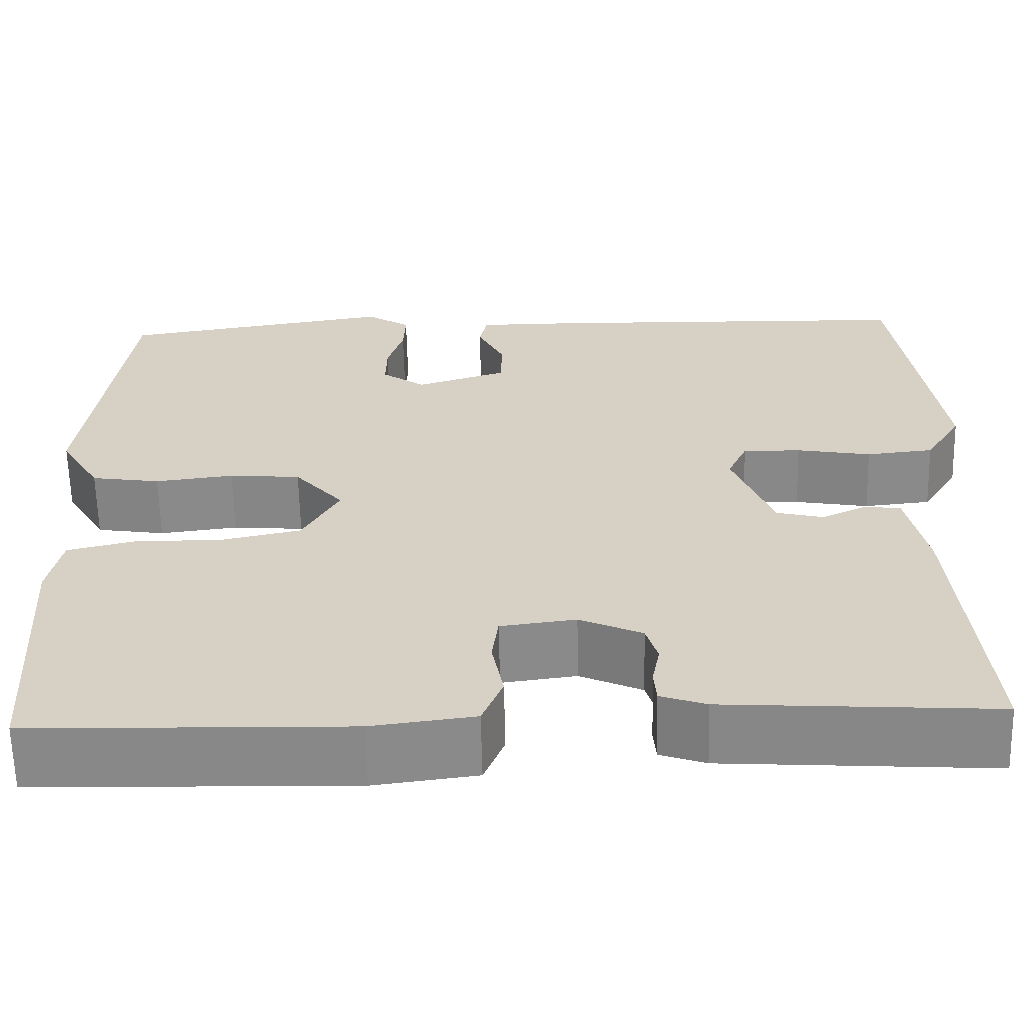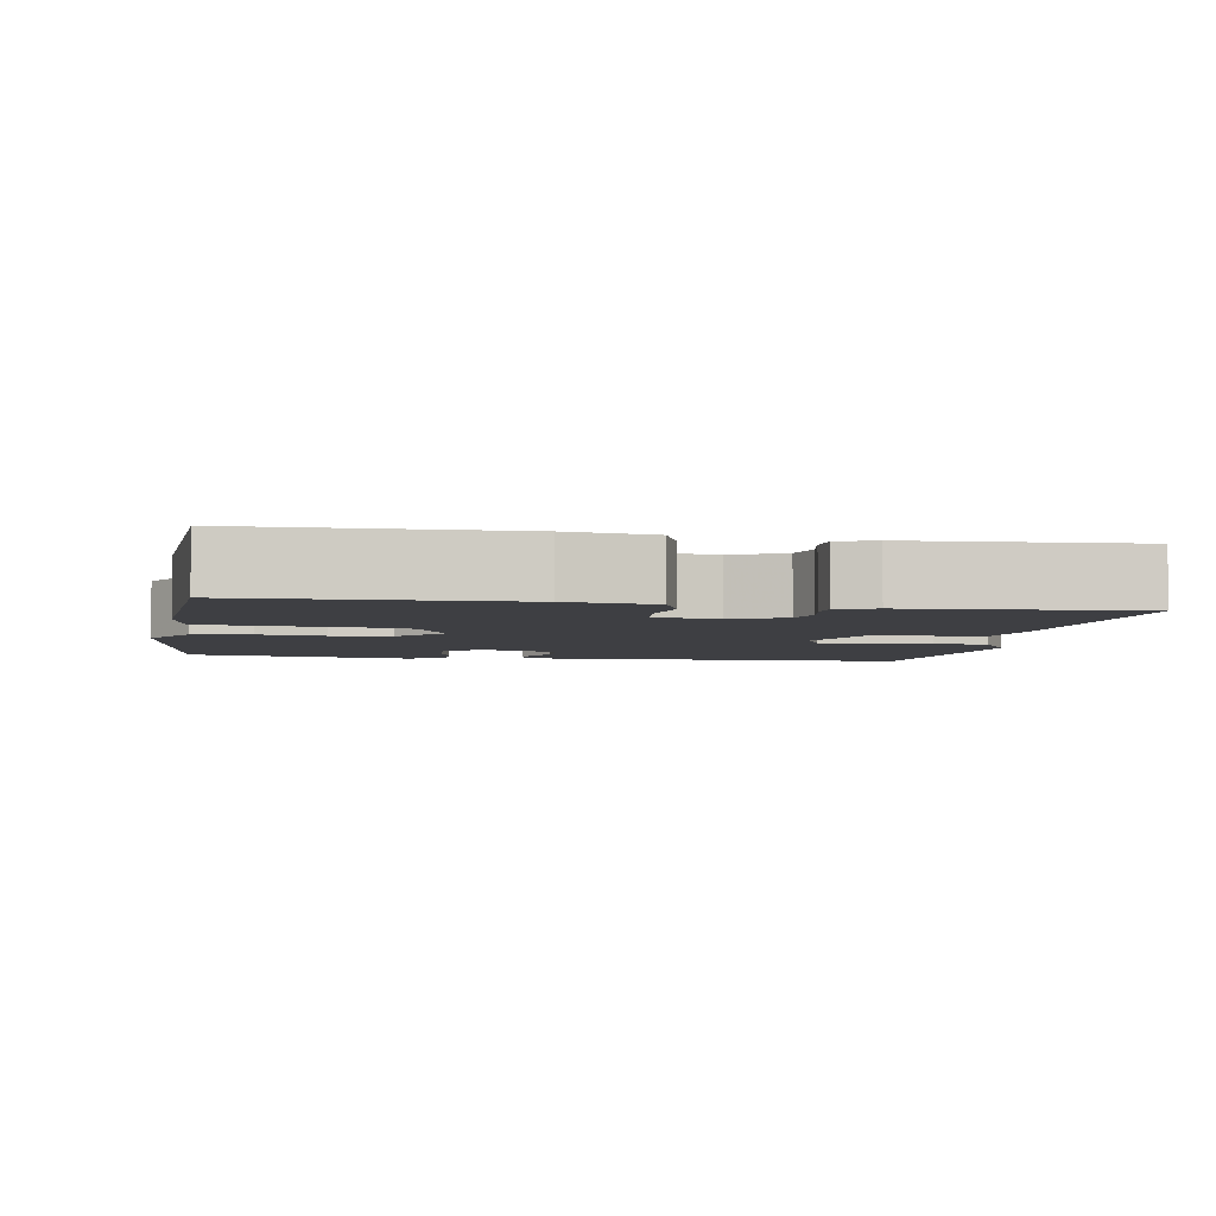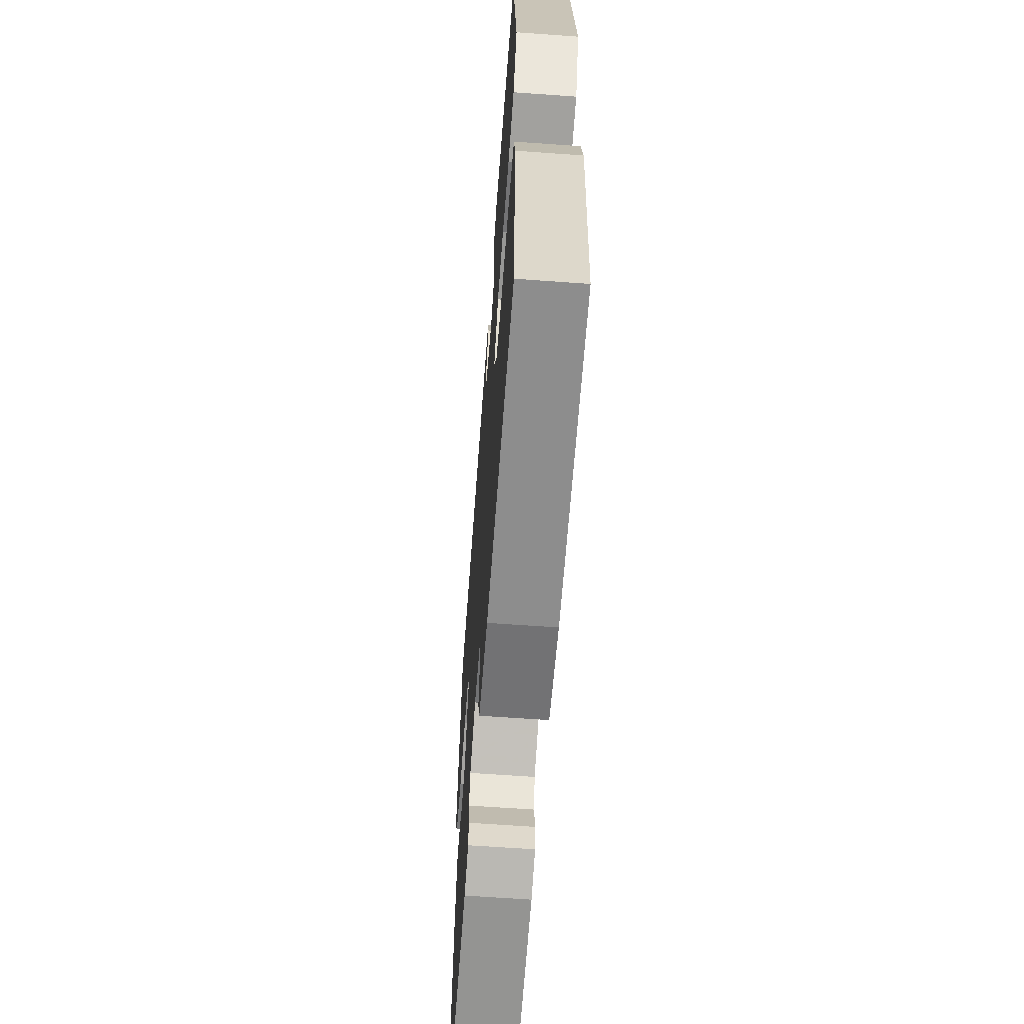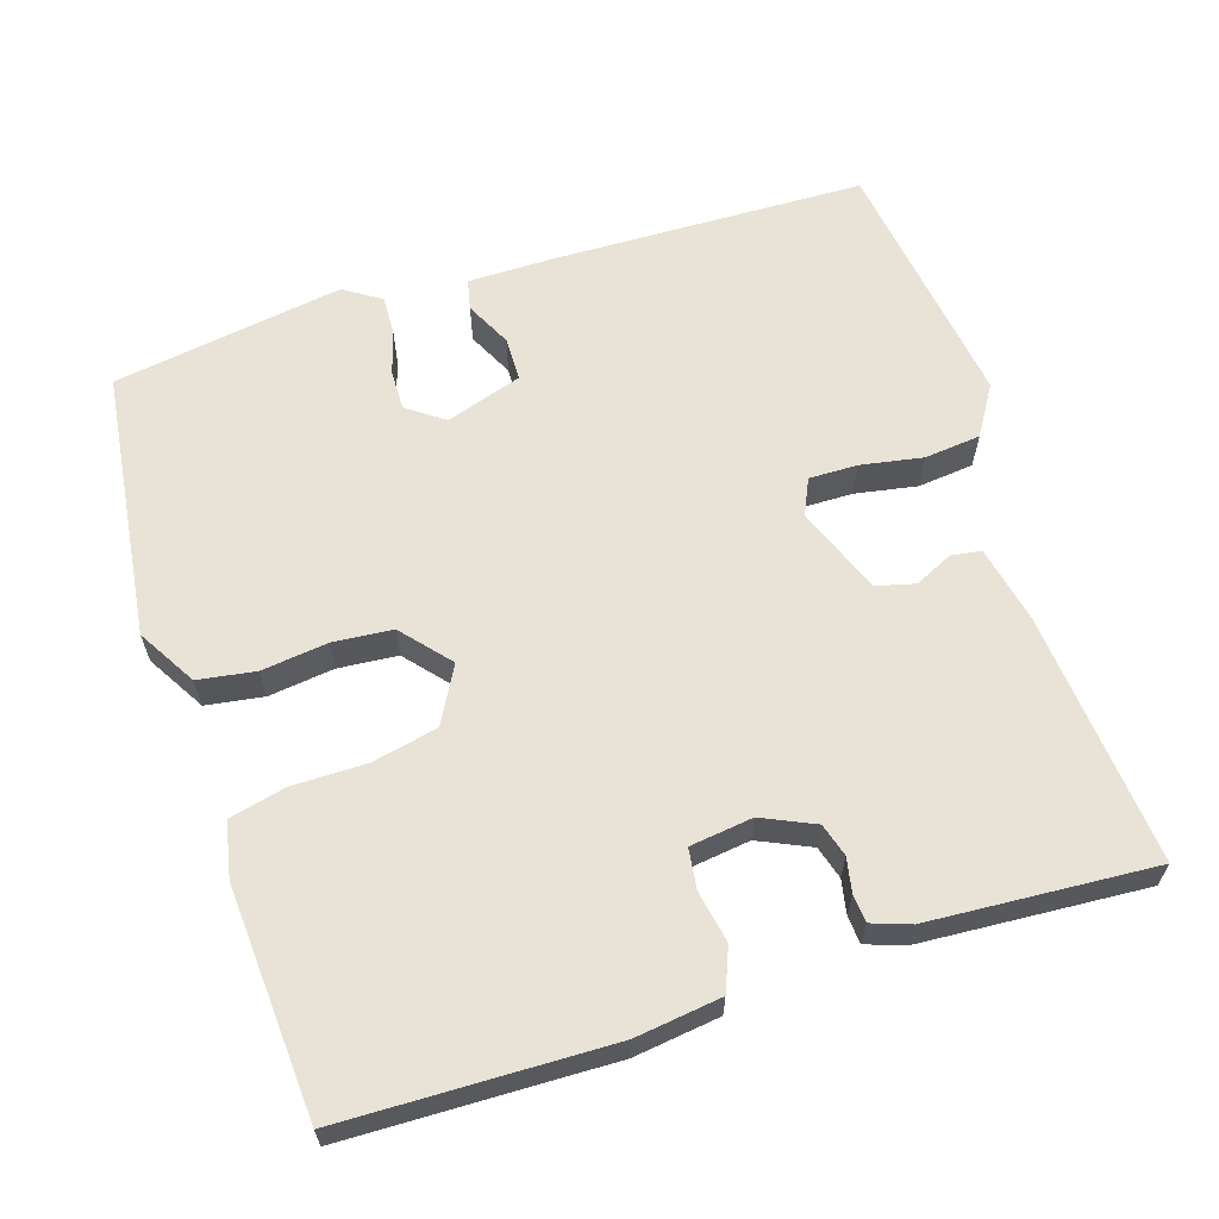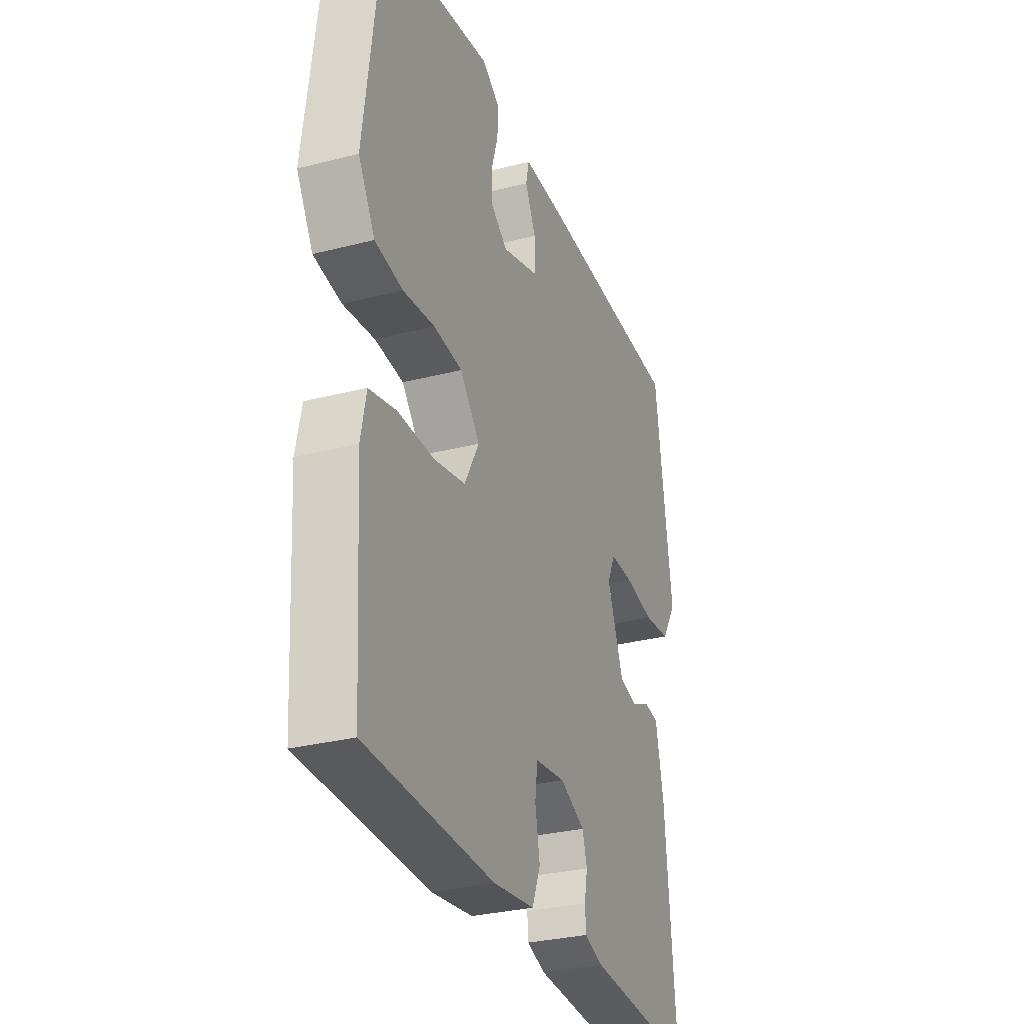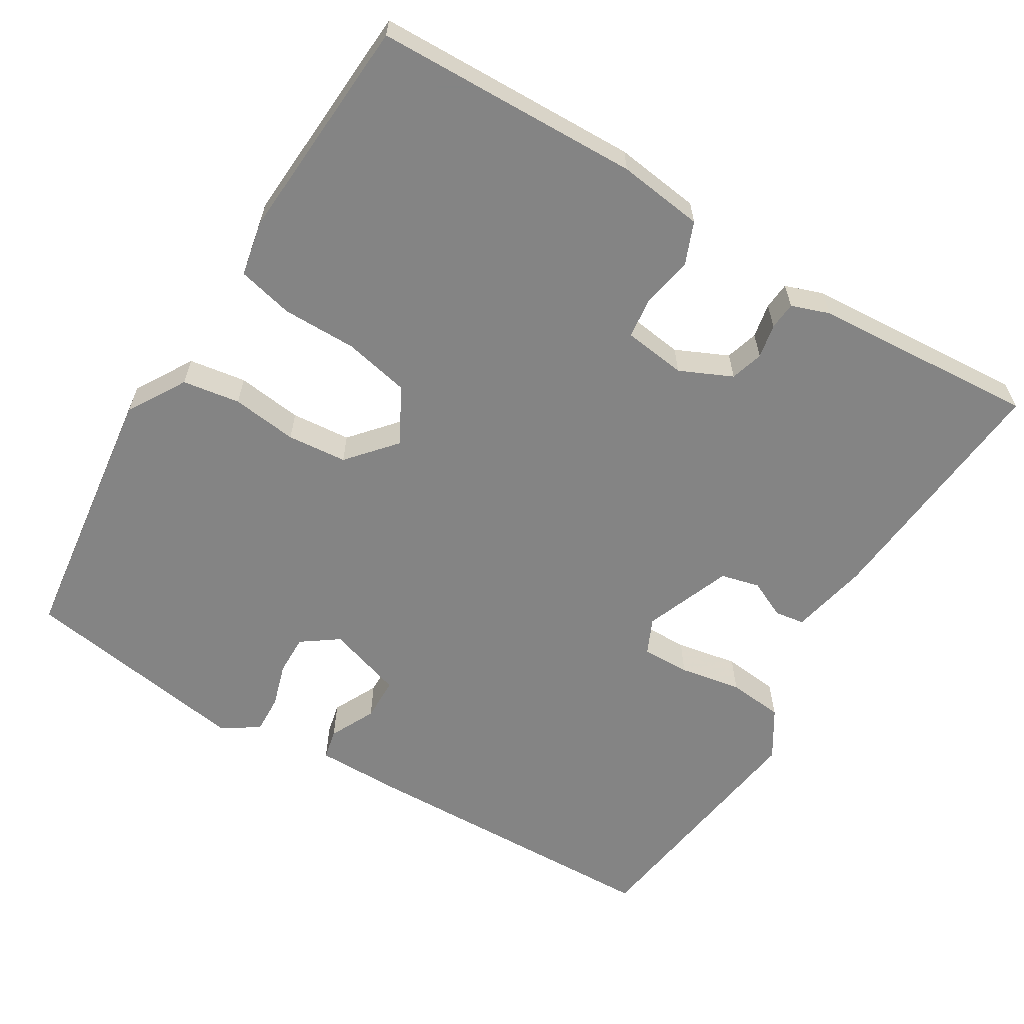
<metadata>
{"format":"obj","ext":"obj","renderer":"f3d","projection":"perspective","resolution":1024,"background":"white","views":[{"elev":-62.9,"azim":-178.7,"up":"+Z"},{"elev":-4.3,"azim":170.1,"up":"+Y"},{"elev":-63.1,"azim":85.8,"up":"+Z"},{"elev":62.5,"azim":162.2,"up":"+Y"},{"elev":-30.3,"azim":110.4,"up":"+Z"},{"elev":-61.3,"azim":148.8,"up":"+Y"}]}
</metadata>
<code>
v -0.5 0.07 0.5
v -0.084 0.07 0.511
v 0.033 0.07 0.511
v 0.042 0.07 0.47
v 0.012 0.07 0.409
v 0.013 0.07 0.35
v 0.115 0.07 0.317
v 0.164 0.07 0.352
v 0.163 0.07 0.406
v 0.145 0.07 0.465
v 0.143 0.07 0.517
v 0.192 0.07 0.549
v 0.5 0.07 0.5
v 0.546 0.07 0.141
v 0.5 0.07 0.063
v 0.423 0.07 0.051
v 0.335 0.07 0.062
v 0.255 0.07 0.055
v 0.2 0.07 -0.009
v 0.241 0.07 -0.084
v 0.329 0.07 -0.103
v 0.429 0.07 -0.103
v 0.504 0.07 -0.121
v 0.519 0.07 -0.195
v 0.5 0.07 -0.5
v 0.145 0.07 -0.509
v 0.03 0.07 -0.494
v 0.007 0.07 -0.437
v 0.02 0.07 -0.368
v 0.013 0.07 -0.314
v -0.071 0.07 -0.303
v -0.141 0.07 -0.335
v -0.154 0.07 -0.379
v -0.145 0.07 -0.425
v -0.148 0.07 -0.462
v -0.199 0.07 -0.48
v -0.5 0.07 -0.5
v -0.471 0.07 -0.164
v -0.449 0.07 -0.059
v -0.409 0.07 -0.053
v -0.358 0.07 -0.077
v -0.306 0.07 -0.064
v -0.261 0.07 0.053
v -0.283 0.07 0.101
v -0.348 0.07 0.1
v -0.431 0.07 0.085
v -0.506 0.07 0.093
v -0.547 0.07 0.159
v -0.5 0 0.5
v -0.084 0 0.511
v 0.033 0 0.511
v 0.042 0 0.47
v 0.012 0 0.409
v 0.013 0 0.35
v 0.115 0 0.317
v 0.164 0 0.352
v 0.163 0 0.406
v 0.145 0 0.465
v 0.143 0 0.517
v 0.192 0 0.549
v 0.5 0 0.5
v 0.546 0 0.141
v 0.5 0 0.063
v 0.423 0 0.051
v 0.335 0 0.062
v 0.255 0 0.055
v 0.2 0 -0.009
v 0.241 0 -0.084
v 0.329 0 -0.103
v 0.429 0 -0.103
v 0.504 0 -0.121
v 0.519 0 -0.195
v 0.5 0 -0.5
v 0.145 0 -0.509
v 0.03 0 -0.494
v 0.007 0 -0.437
v 0.02 0 -0.368
v 0.013 0 -0.314
v -0.071 0 -0.303
v -0.141 0 -0.335
v -0.154 0 -0.379
v -0.145 0 -0.425
v -0.148 0 -0.462
v -0.199 0 -0.48
v -0.5 0 -0.5
v -0.471 0 -0.164
v -0.449 0 -0.059
v -0.409 0 -0.053
v -0.358 0 -0.077
v -0.306 0 -0.064
v -0.261 0 0.053
v -0.283 0 0.101
v -0.348 0 0.1
v -0.431 0 0.085
v -0.506 0 0.093
v -0.547 0 0.159
f 3 4 5
f 2 3 5
f 1 2 5
f 48 1 5
f 47 48 5
f 46 47 5
f 45 46 5
f 44 45 5 6
f 43 44 6 7
f 42 43 7
f 39 40 41
f 38 39 41
f 37 38 41
f 36 37 41
f 35 36 41
f 34 35 41
f 33 34 41
f 32 33 41 42
f 42 7 8
f 32 42 8
f 31 32 8
f 27 28 29
f 26 27 29
f 25 26 29
f 24 25 29
f 23 24 29
f 22 23 29
f 21 22 29
f 20 21 29 30
f 19 20 30 31
f 15 16 17
f 14 15 17
f 13 14 17
f 12 13 17
f 11 12 17
f 10 11 17
f 9 10 17
f 8 9 17 18
f 8 18 19 31
f 53 52 51
f 53 51 50
f 53 50 49
f 53 49 96
f 53 96 95
f 53 95 94
f 53 94 93
f 54 53 93 92
f 55 54 92 91
f 55 91 90
f 89 88 87
f 89 87 86
f 89 86 85
f 89 85 84
f 89 84 83
f 89 83 82
f 89 82 81
f 90 89 81 80
f 56 55 90
f 56 90 80
f 56 80 79
f 77 76 75
f 77 75 74
f 77 74 73
f 77 73 72
f 77 72 71
f 77 71 70
f 77 70 69
f 78 77 69 68
f 79 78 68 67
f 65 64 63
f 65 63 62
f 65 62 61
f 65 61 60
f 65 60 59
f 65 59 58
f 65 58 57
f 66 65 57 56
f 79 67 66 56
f 1 49 50 2
f 2 50 51 3
f 3 51 52 4
f 4 52 53 5
f 5 53 54 6
f 6 54 55 7
f 7 55 56 8
f 8 56 57 9
f 9 57 58 10
f 10 58 59 11
f 11 59 60 12
f 12 60 61 13
f 13 61 62 14
f 14 62 63 15
f 15 63 64 16
f 16 64 65 17
f 17 65 66 18
f 18 66 67 19
f 19 67 68 20
f 20 68 69 21
f 21 69 70 22
f 22 70 71 23
f 23 71 72 24
f 24 72 73 25
f 25 73 74 26
f 26 74 75 27
f 27 75 76 28
f 28 76 77 29
f 29 77 78 30
f 30 78 79 31
f 31 79 80 32
f 32 80 81 33
f 33 81 82 34
f 34 82 83 35
f 35 83 84 36
f 36 84 85 37
f 37 85 86 38
f 38 86 87 39
f 39 87 88 40
f 40 88 89 41
f 41 89 90 42
f 42 90 91 43
f 43 91 92 44
f 44 92 93 45
f 45 93 94 46
f 46 94 95 47
f 47 95 96 48
f 48 96 49 1

</code>
